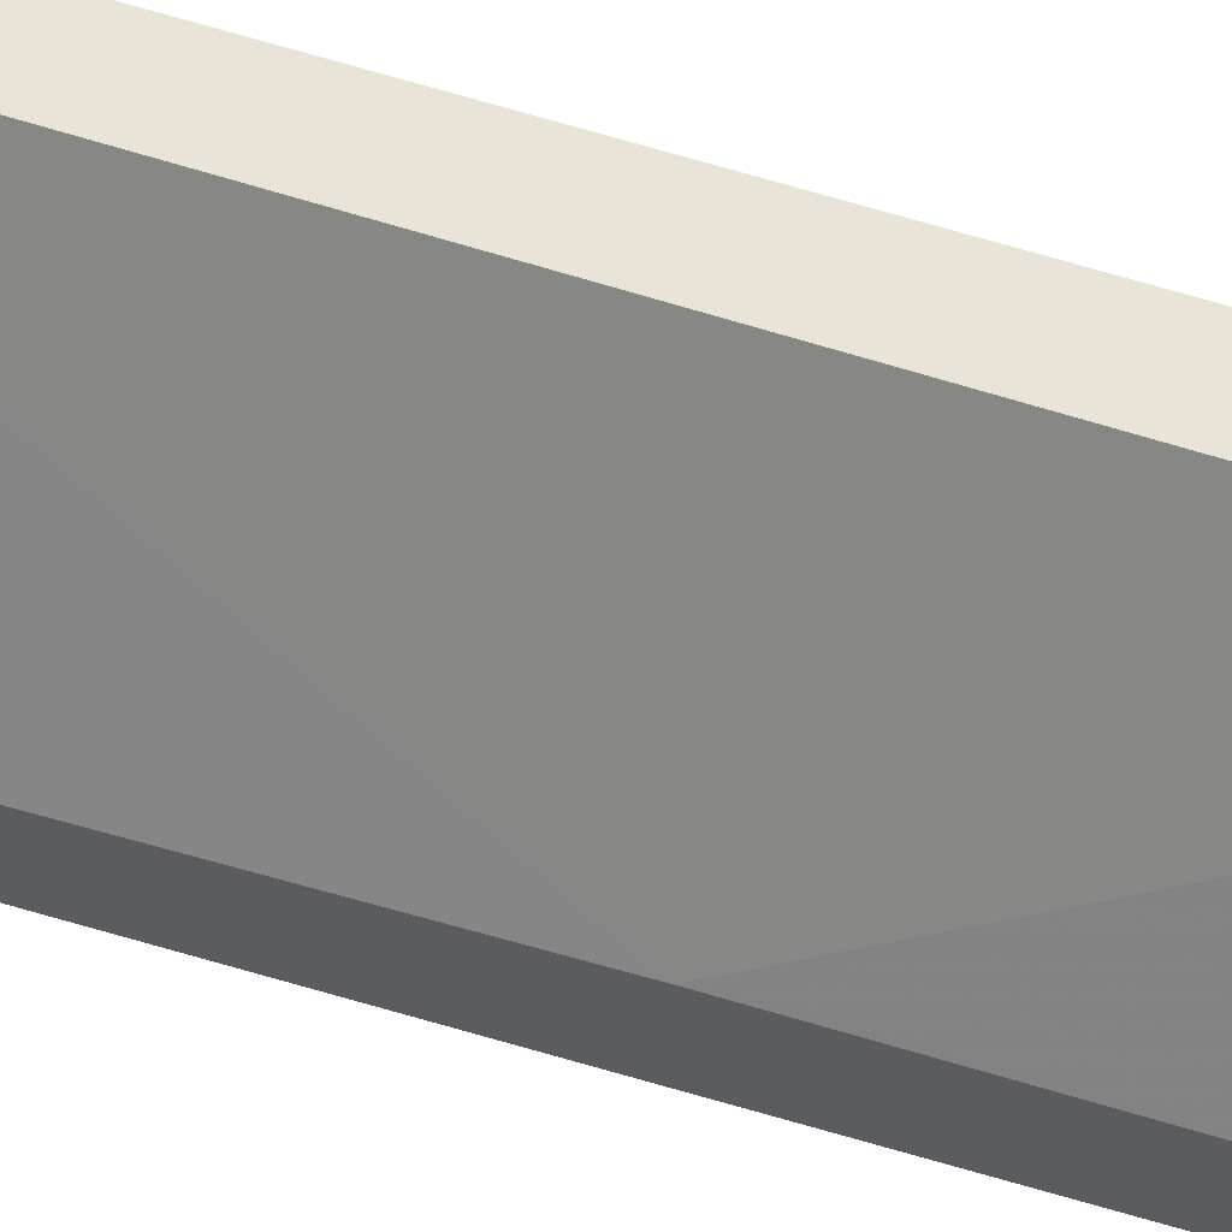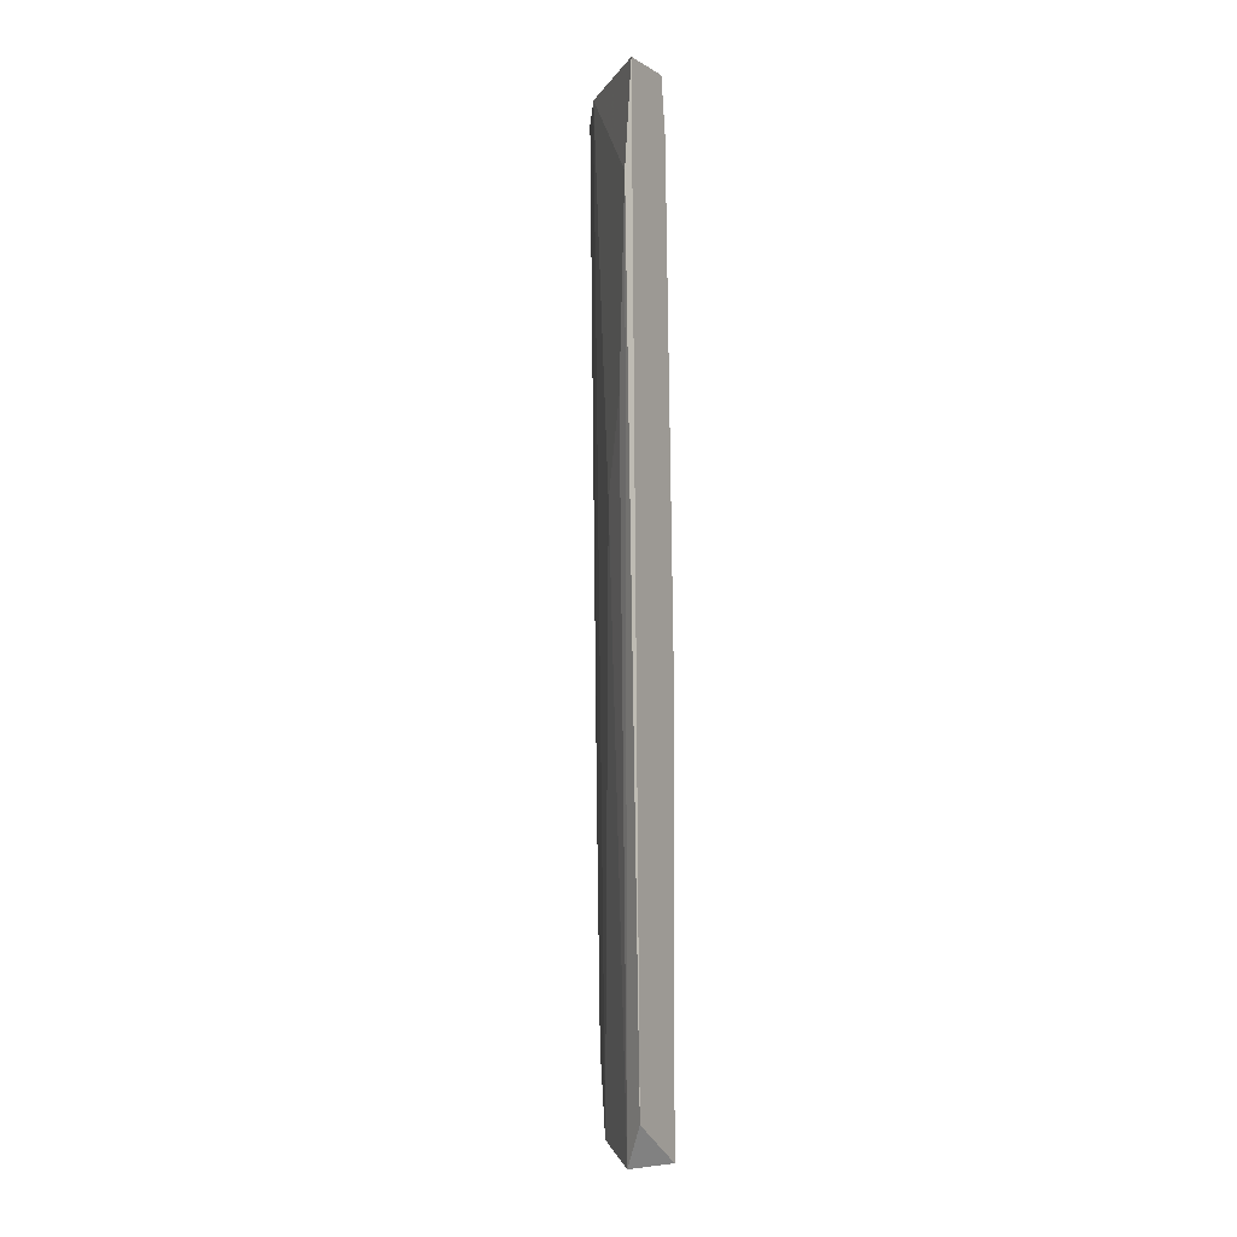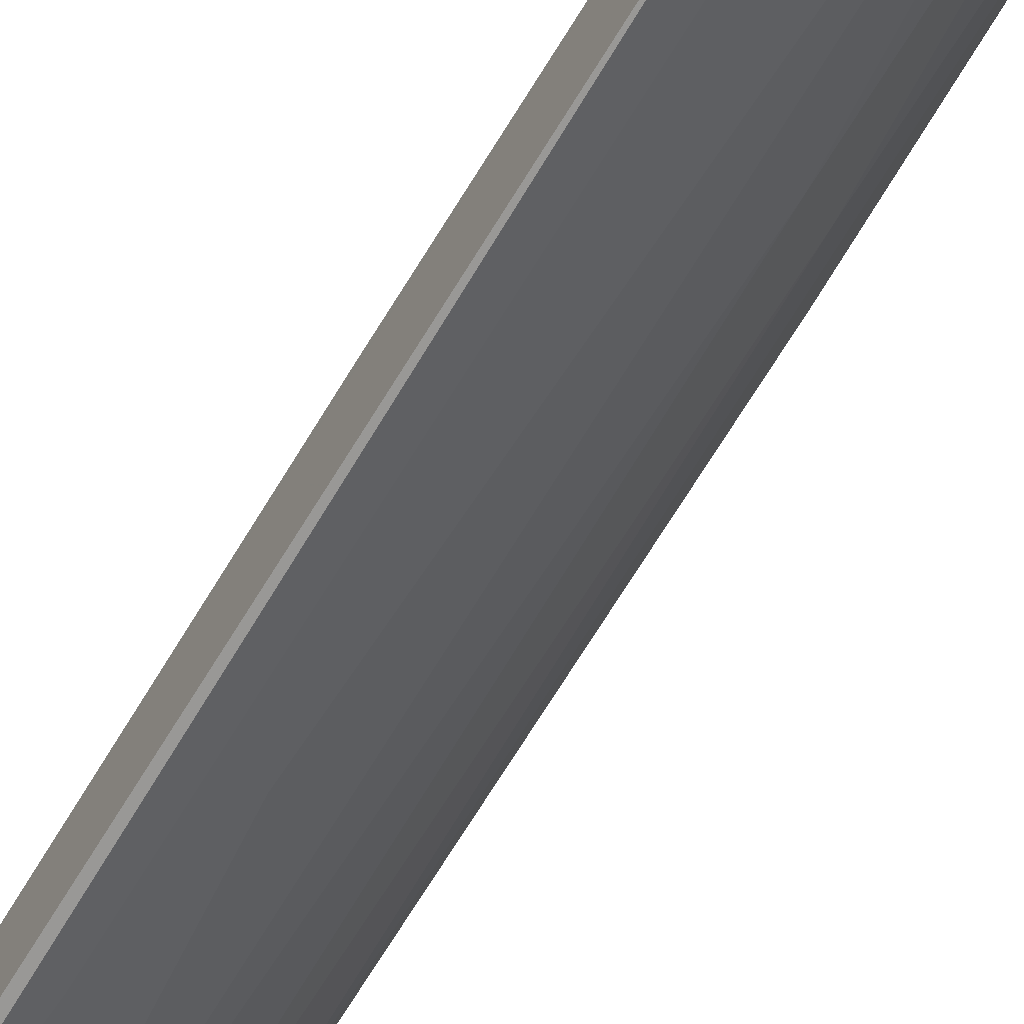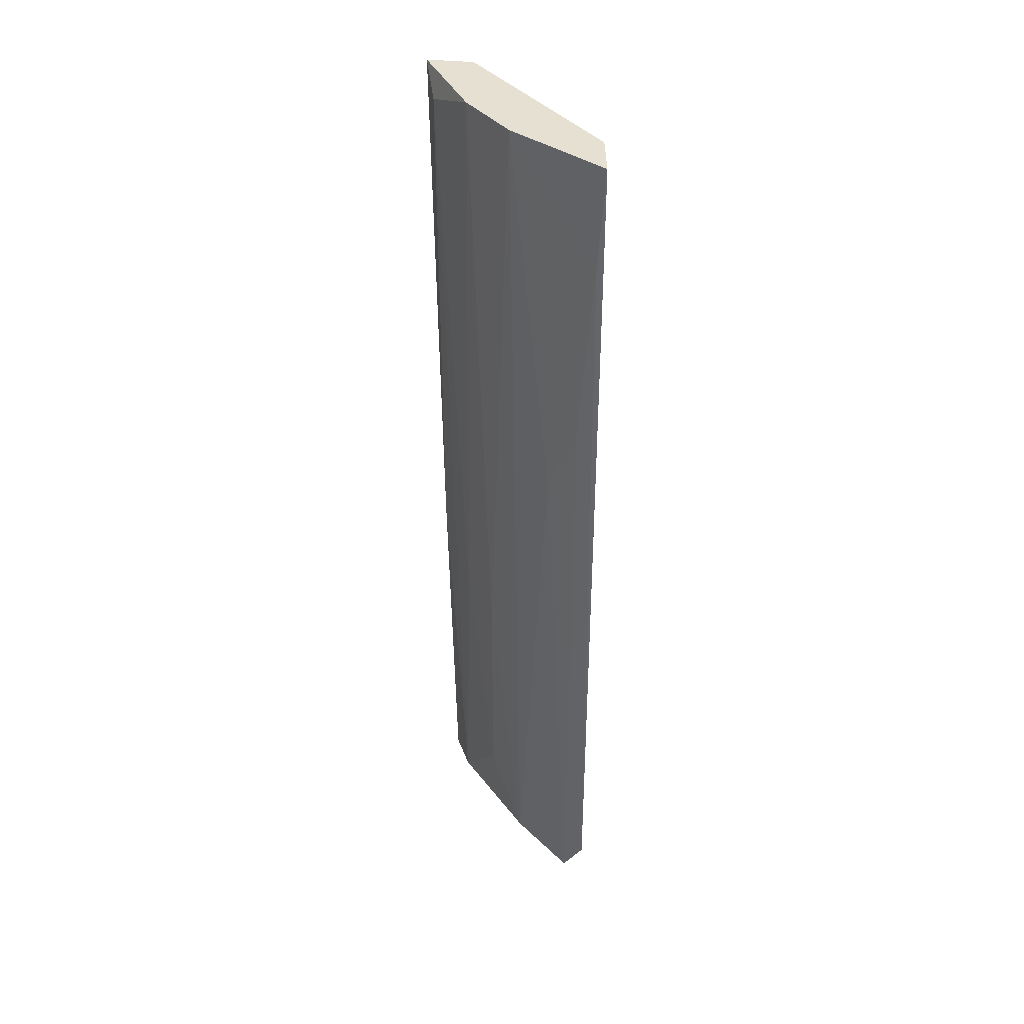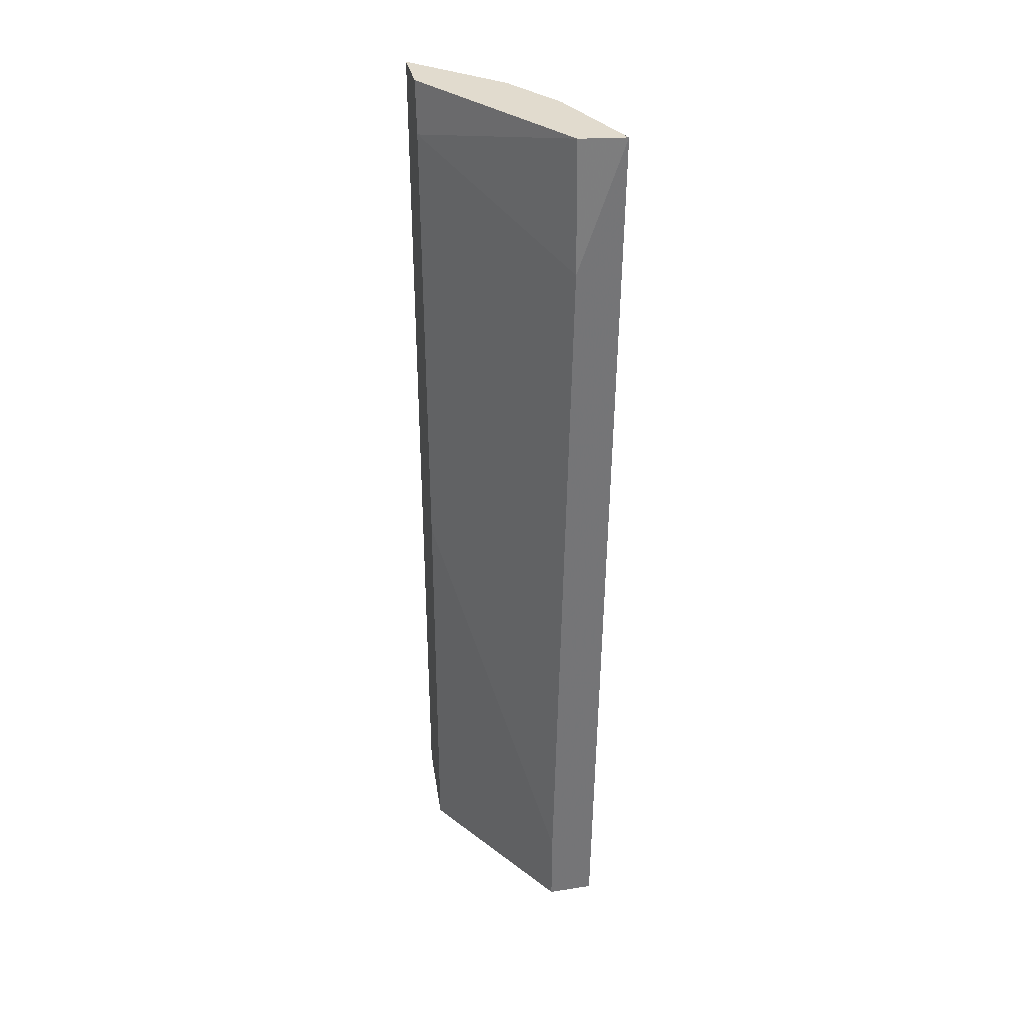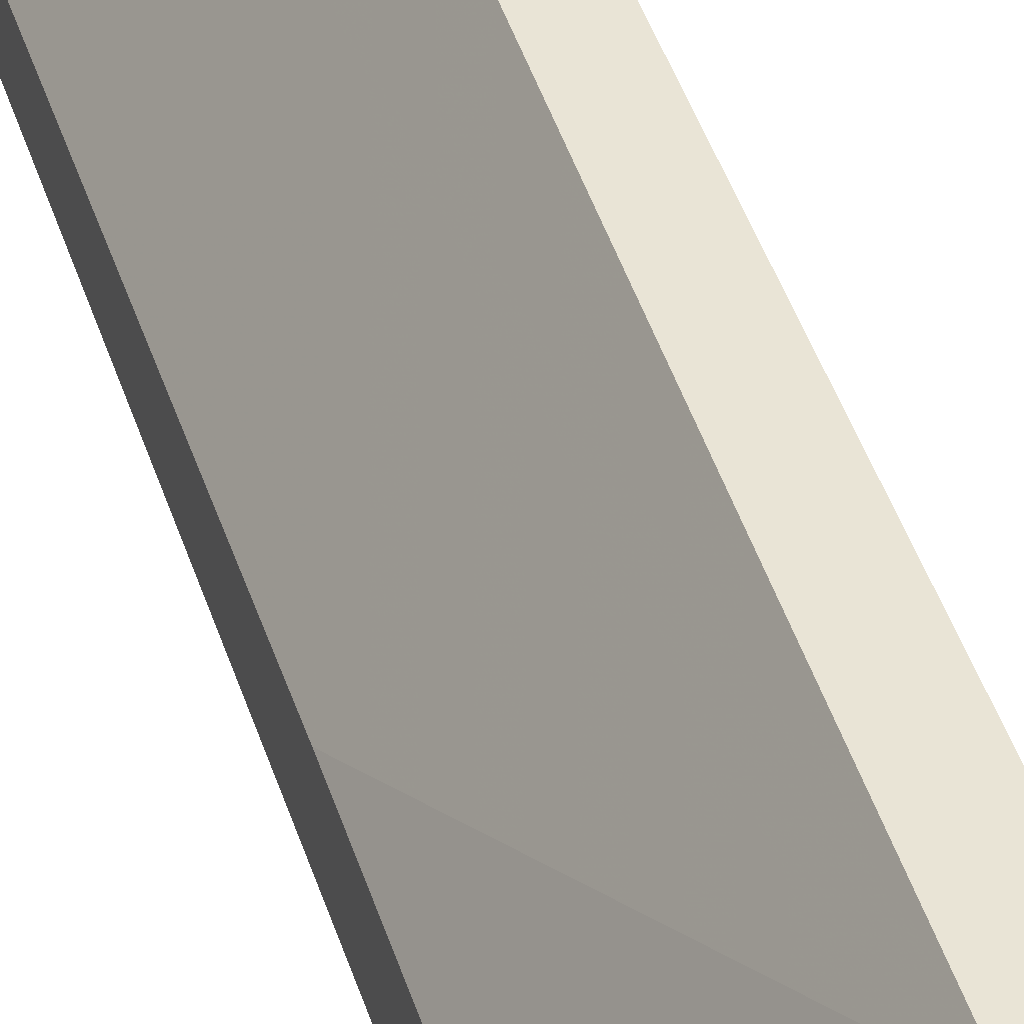
<metadata>
{"format":"obj","ext":"obj","renderer":"f3d","projection":"perspective","resolution":1024,"background":"white","views":[{"elev":59.8,"azim":107.5,"up":"+Y"},{"elev":-5.2,"azim":30.4,"up":"+Z"},{"elev":-63.6,"azim":149.3,"up":"+Y"},{"elev":37.8,"azim":-0.6,"up":"+Z"},{"elev":33.9,"azim":168.1,"up":"+Z"},{"elev":42.4,"azim":163.0,"up":"+Y"}]}
</metadata>
<code>
v -0.04854 -0.07332 0.03107
v -0.03961 -0.08653 0.05748
v -0.04039 -0.08575 0.04621
v -0.03922 -0.08226 0.007764
v -0.04621 -0.07293 0.06331
v -0.04544 -0.07254 0.007758
v -0.04349 -0.08187 0.008536
v -0.0466 -0.07837 0.06331
v -0.03922 -0.08342 0.06331
v -0.03922 -0.08575 0.01009
v -0.04738 -0.07526 0.00815
v -0.04893 -0.07254 0.06331
v -0.04427 -0.08187 0.06331
v -0.03922 -0.08226 0.03301
v -0.04816 -0.07254 0.007758
v -0.03922 -0.08653 0.06331
v -0.04621 -0.07254 0.05554
v -0.04039 -0.08497 0.007758
v -0.04544 -0.07915 0.01281
v -0.04854 -0.07449 0.06175
v -0.03922 -0.08303 0.0602
v -0.04194 -0.0842 0.04116
v -0.04699 -0.07682 0.02796
v -0.04544 -0.07254 0.01242
v -0.04544 -0.07954 0.0268
f 13 7 22
f 3 13 22
f 14 17 21
f 17 5 21
f 16 10 21
f 4 14 21
f 10 4 21
f 18 3 22
f 9 16 21
f 7 18 22
f 7 13 25
f 20 11 23
f 8 20 23
f 14 6 24
f 6 17 24
f 17 14 24
f 13 8 25
f 19 7 25
f 23 19 25
f 8 12 20
f 11 19 23
f 12 1 20
f 5 9 21
f 11 7 19
f 1 11 20
f 8 23 25
f 5 8 9
f 3 2 13
f 9 8 13
f 4 6 14
f 11 1 15
f 1 12 15
f 12 6 15
f 2 10 16
f 13 2 16
f 8 5 12
f 6 12 17
f 9 13 16
f 11 15 18
f 7 11 18
f 4 10 18
f 15 6 18
f 6 4 18
f 2 3 18
f 12 5 17
f 10 2 18

</code>
